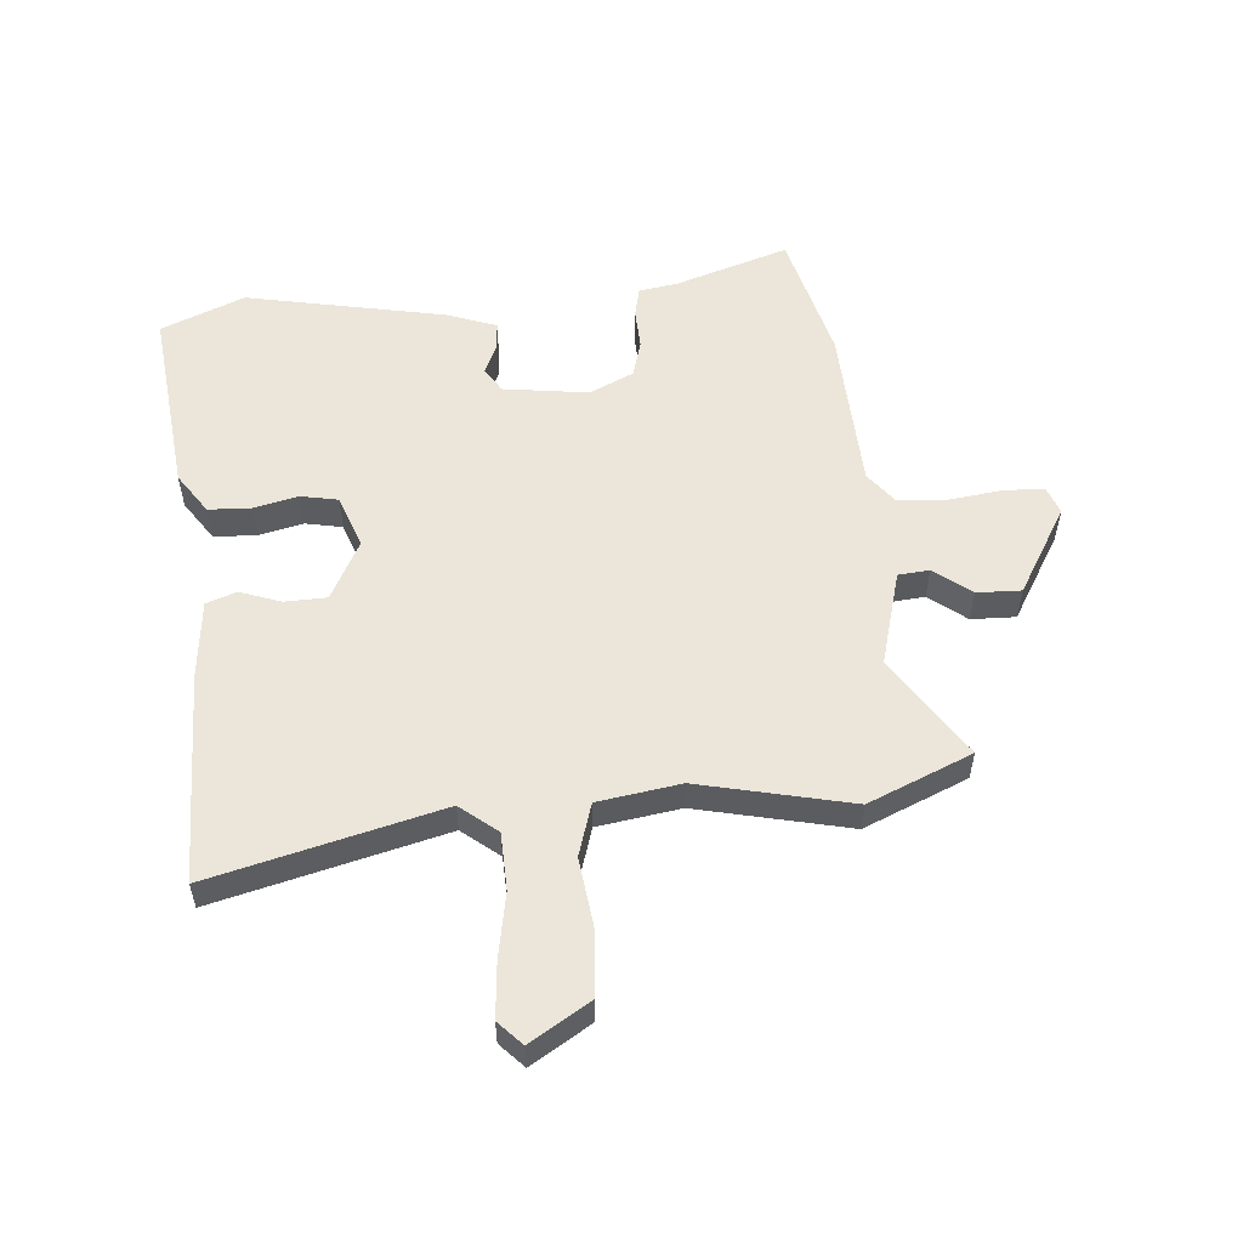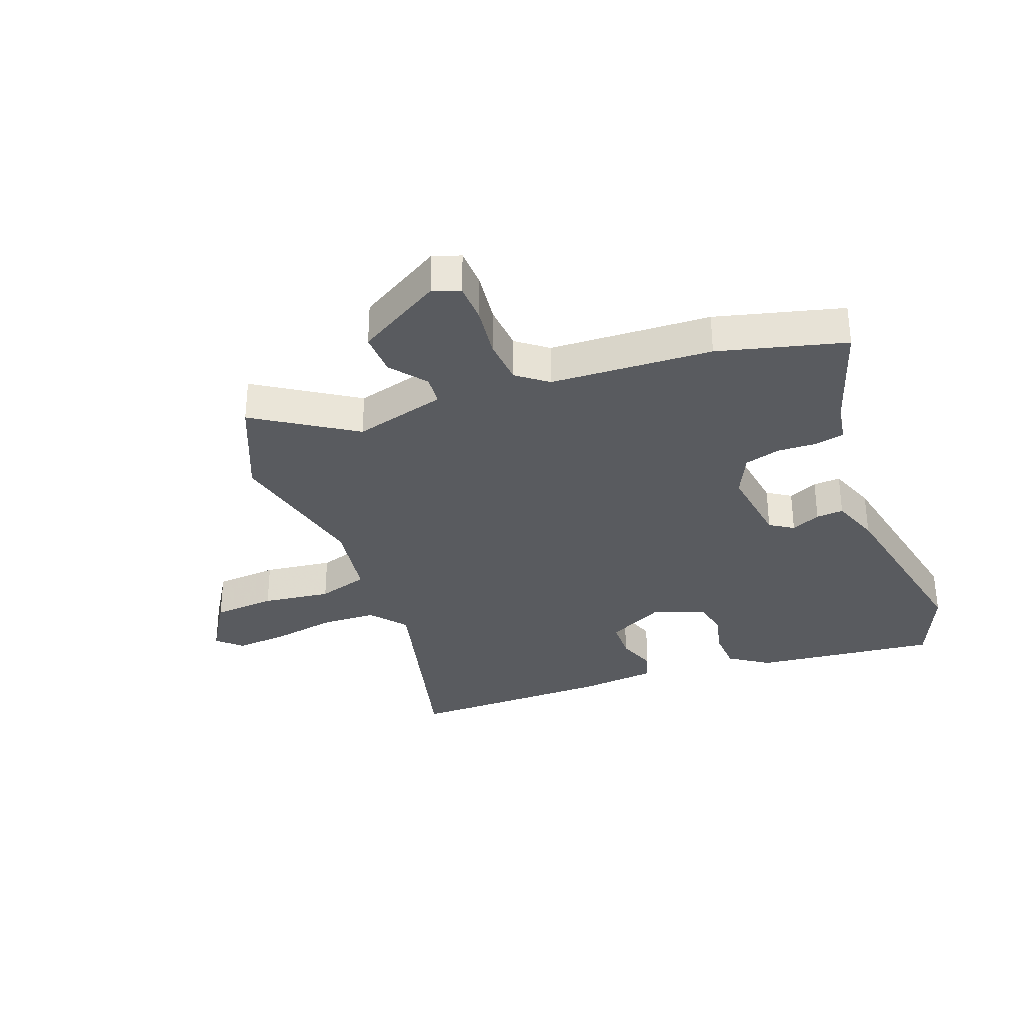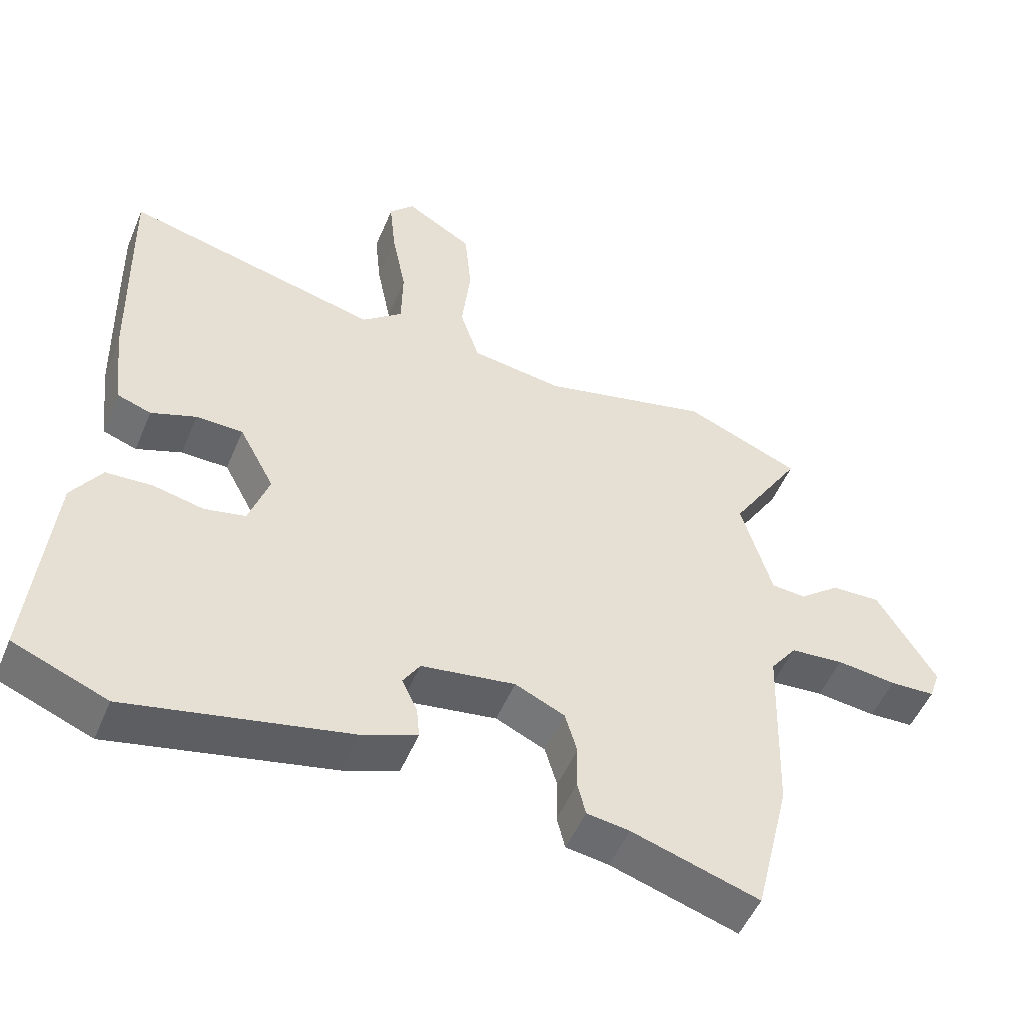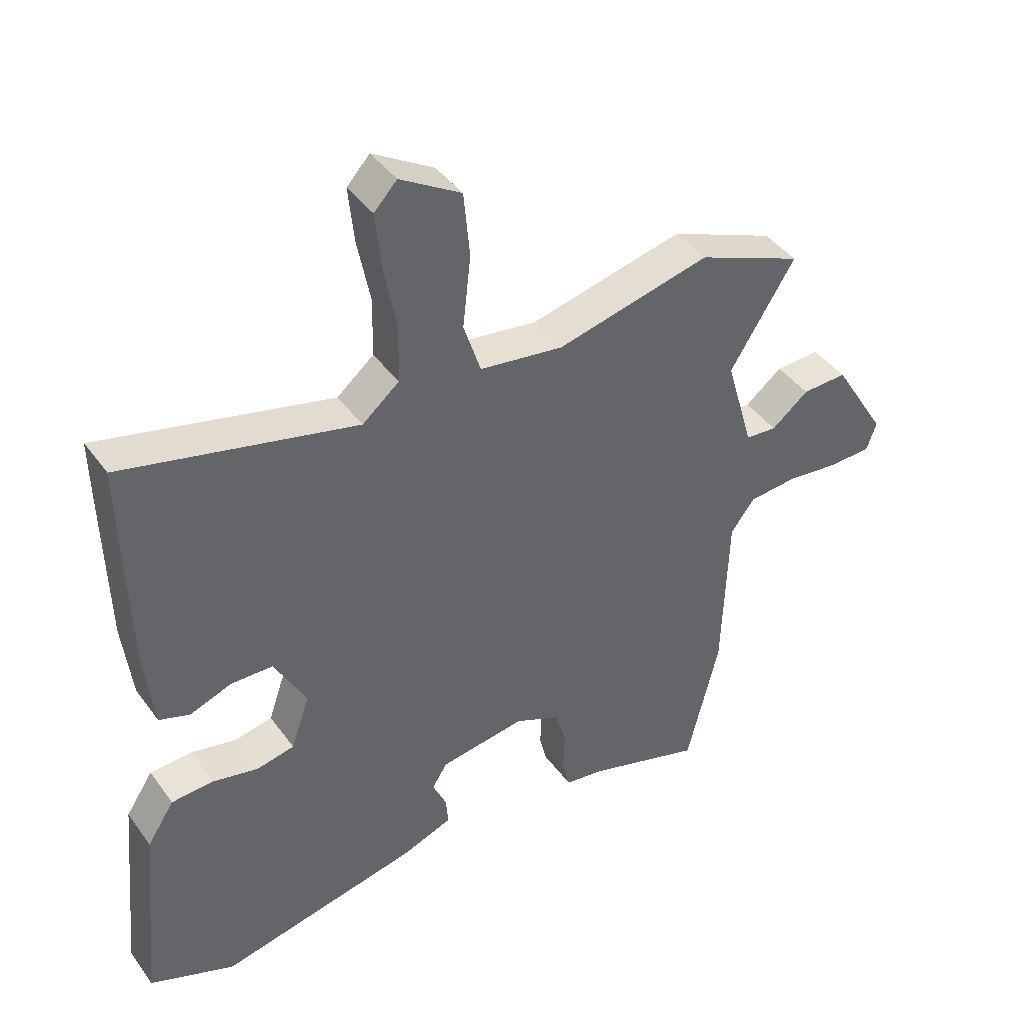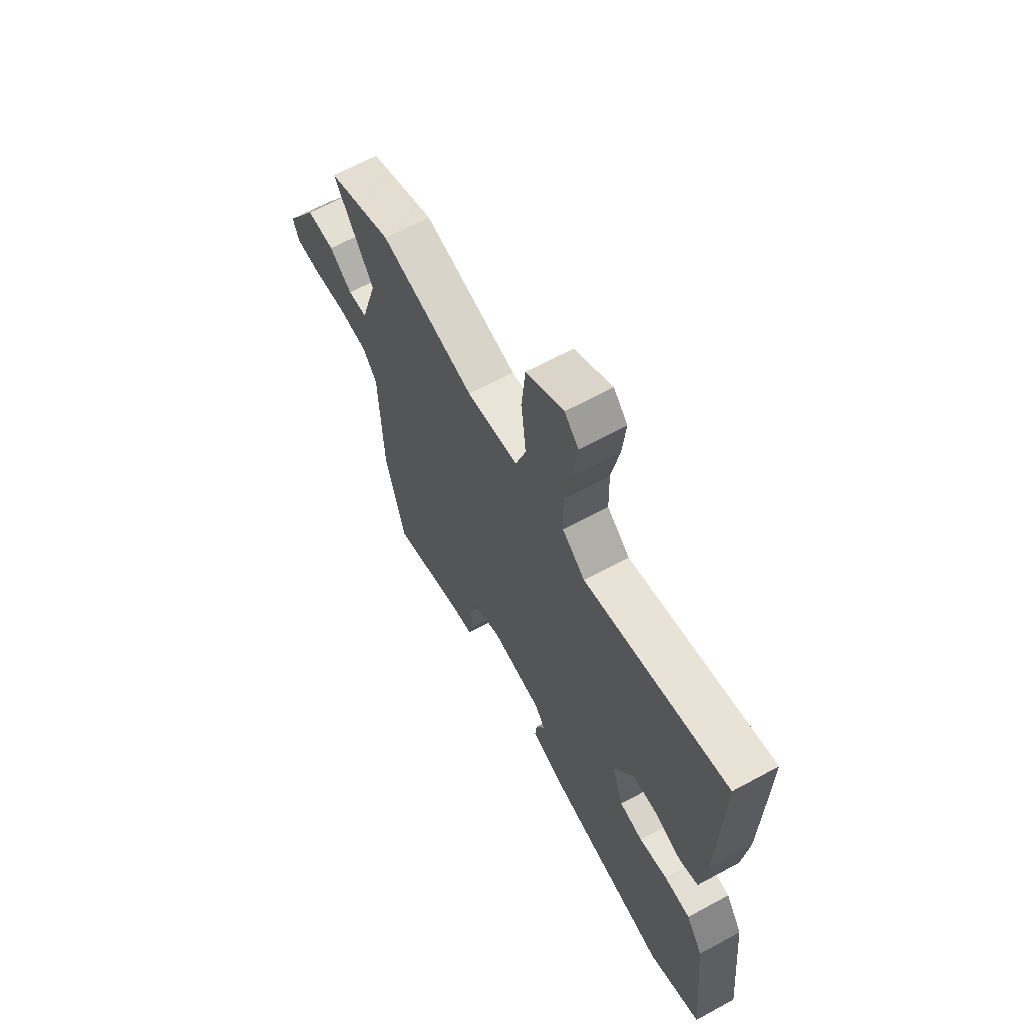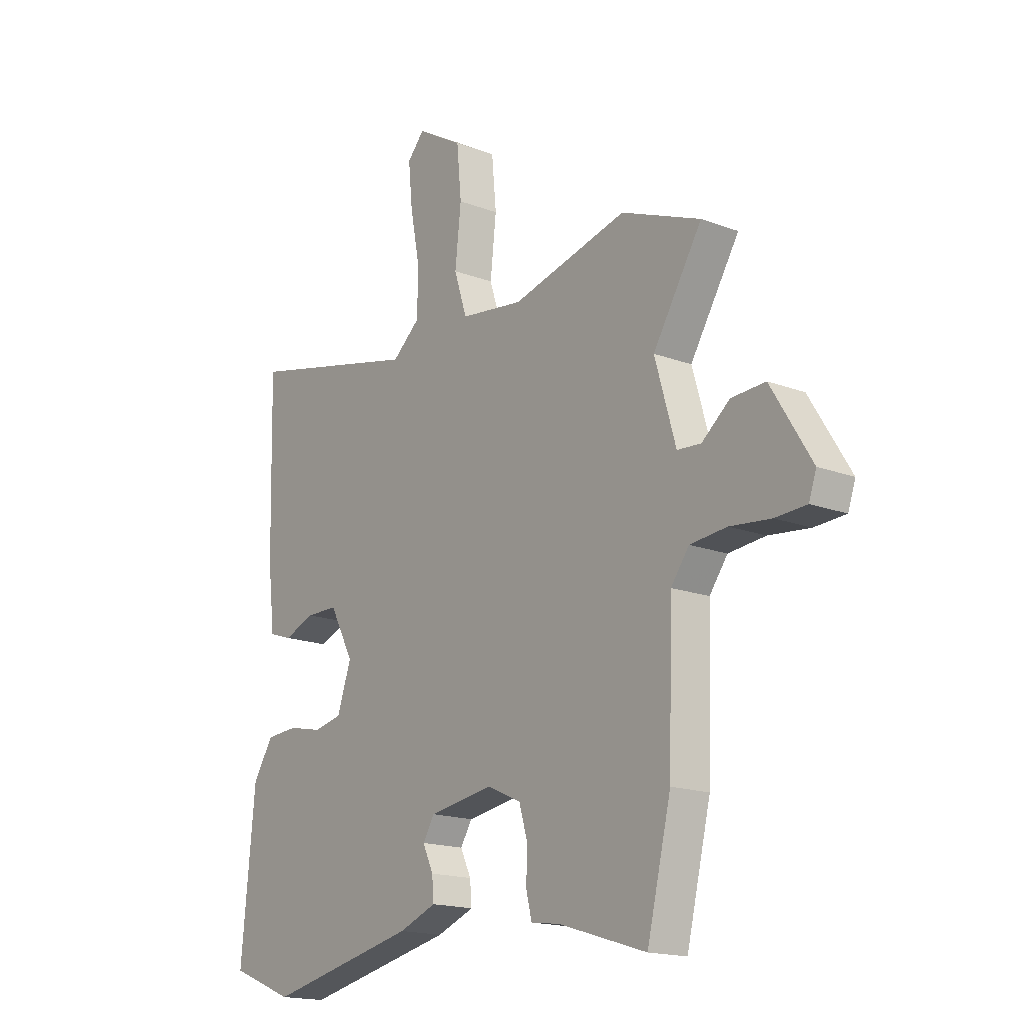
<metadata>
{"format":"obj","ext":"obj","renderer":"f3d","projection":"perspective","resolution":1024,"background":"white","views":[{"elev":55.2,"azim":-5.6,"up":"+Y"},{"elev":-32.5,"azim":109.8,"up":"+Y"},{"elev":-51.3,"azim":-22.4,"up":"+Z"},{"elev":41.9,"azim":-32.8,"up":"+Z"},{"elev":64.9,"azim":-118.7,"up":"+Z"},{"elev":-17.1,"azim":52.8,"up":"+Z"}]}
</metadata>
<code>
v -0.41 0.07 -0.536
v -0.548 0.07 -0.481
v -0.518 0.07 -0.17
v -0.474 0.07 -0.103
v -0.405 0.07 -0.099
v -0.331 0.07 -0.115
v -0.27 0.07 -0.102
v -0.24 0.07 -0.015
v -0.292 0.07 0.082
v -0.361 0.07 0.083
v -0.428 0.07 0.058
v -0.478 0.07 0.075
v -0.493 0.07 0.203
v -0.499 0.07 0.445
v -0.501 0.07 0.553
v -0.123 0.07 0.463
v -0.063 0.07 0.513
v -0.061 0.07 0.607
v -0.082 0.07 0.714
v -0.091 0.07 0.804
v -0.054 0.07 0.844
v 0.045 0.07 0.785
v 0.055 0.07 0.679
v 0.042 0.07 0.563
v 0.07 0.07 0.477
v 0.206 0.07 0.458
v 0.456 0.07 0.518
v 0.627 0.07 0.448
v 0.521 0.07 0.279
v 0.566 0.07 0.124
v 0.617 0.07 0.12
v 0.677 0.07 0.168
v 0.75 0.07 0.171
v 0.837 0.07 0.029
v 0.821 0.07 -0.017
v 0.754 0.07 -0.02
v 0.666 0.07 -0.01
v 0.587 0.07 -0.017
v 0.548 0.07 -0.069
v 0.539 0.07 -0.341
v 0.487 0.07 -0.555
v 0.299 0.07 -0.497
v 0.236 0.07 -0.488
v 0.224 0.07 -0.439
v 0.226 0.07 -0.373
v 0.208 0.07 -0.312
v 0.135 0.07 -0.279
v -0.004 0.07 -0.3
v -0.029 0.07 -0.34
v -0.006 0.07 -0.389
v -0.002 0.07 -0.435
v -0.083 0.07 -0.466
v -0.41 0 -0.536
v -0.548 0 -0.481
v -0.518 0 -0.17
v -0.474 0 -0.103
v -0.405 0 -0.099
v -0.331 0 -0.115
v -0.27 0 -0.102
v -0.24 0 -0.015
v -0.292 0 0.082
v -0.361 0 0.083
v -0.428 0 0.058
v -0.478 0 0.075
v -0.493 0 0.203
v -0.499 0 0.445
v -0.501 0 0.553
v -0.123 0 0.463
v -0.063 0 0.513
v -0.061 0 0.607
v -0.082 0 0.714
v -0.091 0 0.804
v -0.054 0 0.844
v 0.045 0 0.785
v 0.055 0 0.679
v 0.042 0 0.563
v 0.07 0 0.477
v 0.206 0 0.458
v 0.456 0 0.518
v 0.627 0 0.448
v 0.521 0 0.279
v 0.566 0 0.124
v 0.617 0 0.12
v 0.677 0 0.168
v 0.75 0 0.171
v 0.837 0 0.029
v 0.821 0 -0.017
v 0.754 0 -0.02
v 0.666 0 -0.01
v 0.587 0 -0.017
v 0.548 0 -0.069
v 0.539 0 -0.341
v 0.487 0 -0.555
v 0.299 0 -0.497
v 0.236 0 -0.488
v 0.224 0 -0.439
v 0.226 0 -0.373
v 0.208 0 -0.312
v 0.135 0 -0.279
v -0.004 0 -0.3
v -0.029 0 -0.34
v -0.006 0 -0.389
v -0.002 0 -0.435
v -0.083 0 -0.466
f 49 50 51 52
f 49 52 1 2
f 48 49 2 3
f 47 48 3 4
f 42 43 44 45
f 42 45 46
f 39 40 41 42
f 39 42 46
f 38 39 46 47
f 34 35 36 37
f 34 37 38
f 31 32 33 34
f 30 31 34 38
f 29 30 38 47
f 26 27 28 29
f 25 26 29 47
f 21 22 23 24
f 18 19 20 21
f 17 18 21 24
f 16 17 24 25
f 14 15 16
f 13 14 16
f 10 11 12 13
f 9 10 13 16
f 8 9 16 25
f 47 4 5 6
f 47 6 7
f 7 8 25 47
f 104 103 102 101
f 54 53 104 101
f 55 54 101 100
f 56 55 100 99
f 97 96 95 94
f 98 97 94
f 94 93 92 91
f 98 94 91
f 99 98 91 90
f 89 88 87 86
f 90 89 86
f 86 85 84 83
f 90 86 83 82
f 99 90 82 81
f 81 80 79 78
f 99 81 78 77
f 76 75 74 73
f 73 72 71 70
f 76 73 70 69
f 77 76 69 68
f 68 67 66
f 68 66 65
f 65 64 63 62
f 68 65 62 61
f 77 68 61 60
f 58 57 56 99
f 59 58 99
f 99 77 60 59
f 1 53 54 2
f 2 54 55 3
f 3 55 56 4
f 4 56 57 5
f 5 57 58 6
f 6 58 59 7
f 7 59 60 8
f 8 60 61 9
f 9 61 62 10
f 10 62 63 11
f 11 63 64 12
f 12 64 65 13
f 13 65 66 14
f 14 66 67 15
f 15 67 68 16
f 16 68 69 17
f 17 69 70 18
f 18 70 71 19
f 19 71 72 20
f 20 72 73 21
f 21 73 74 22
f 22 74 75 23
f 23 75 76 24
f 24 76 77 25
f 25 77 78 26
f 26 78 79 27
f 27 79 80 28
f 28 80 81 29
f 29 81 82 30
f 30 82 83 31
f 31 83 84 32
f 32 84 85 33
f 33 85 86 34
f 34 86 87 35
f 35 87 88 36
f 36 88 89 37
f 37 89 90 38
f 38 90 91 39
f 39 91 92 40
f 40 92 93 41
f 41 93 94 42
f 42 94 95 43
f 43 95 96 44
f 44 96 97 45
f 45 97 98 46
f 46 98 99 47
f 47 99 100 48
f 48 100 101 49
f 49 101 102 50
f 50 102 103 51
f 51 103 104 52
f 52 104 53 1

</code>
